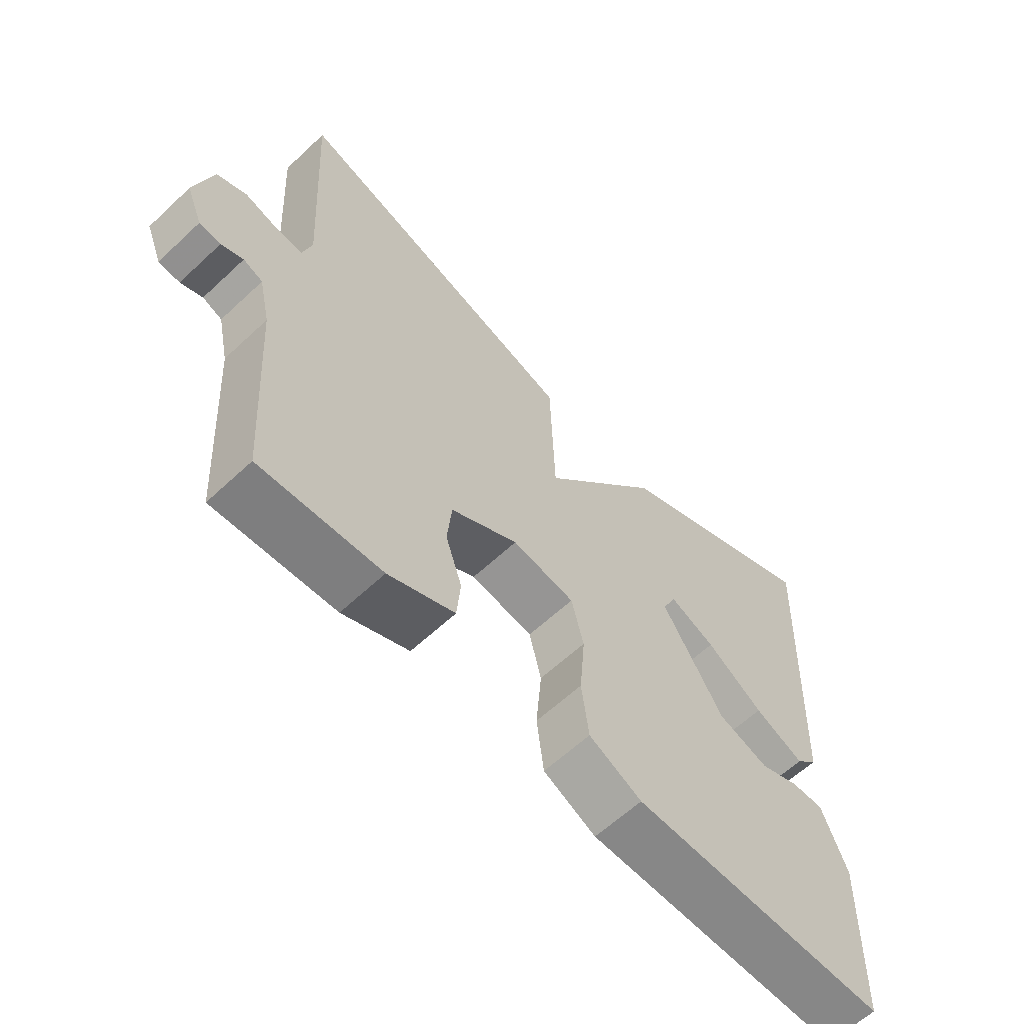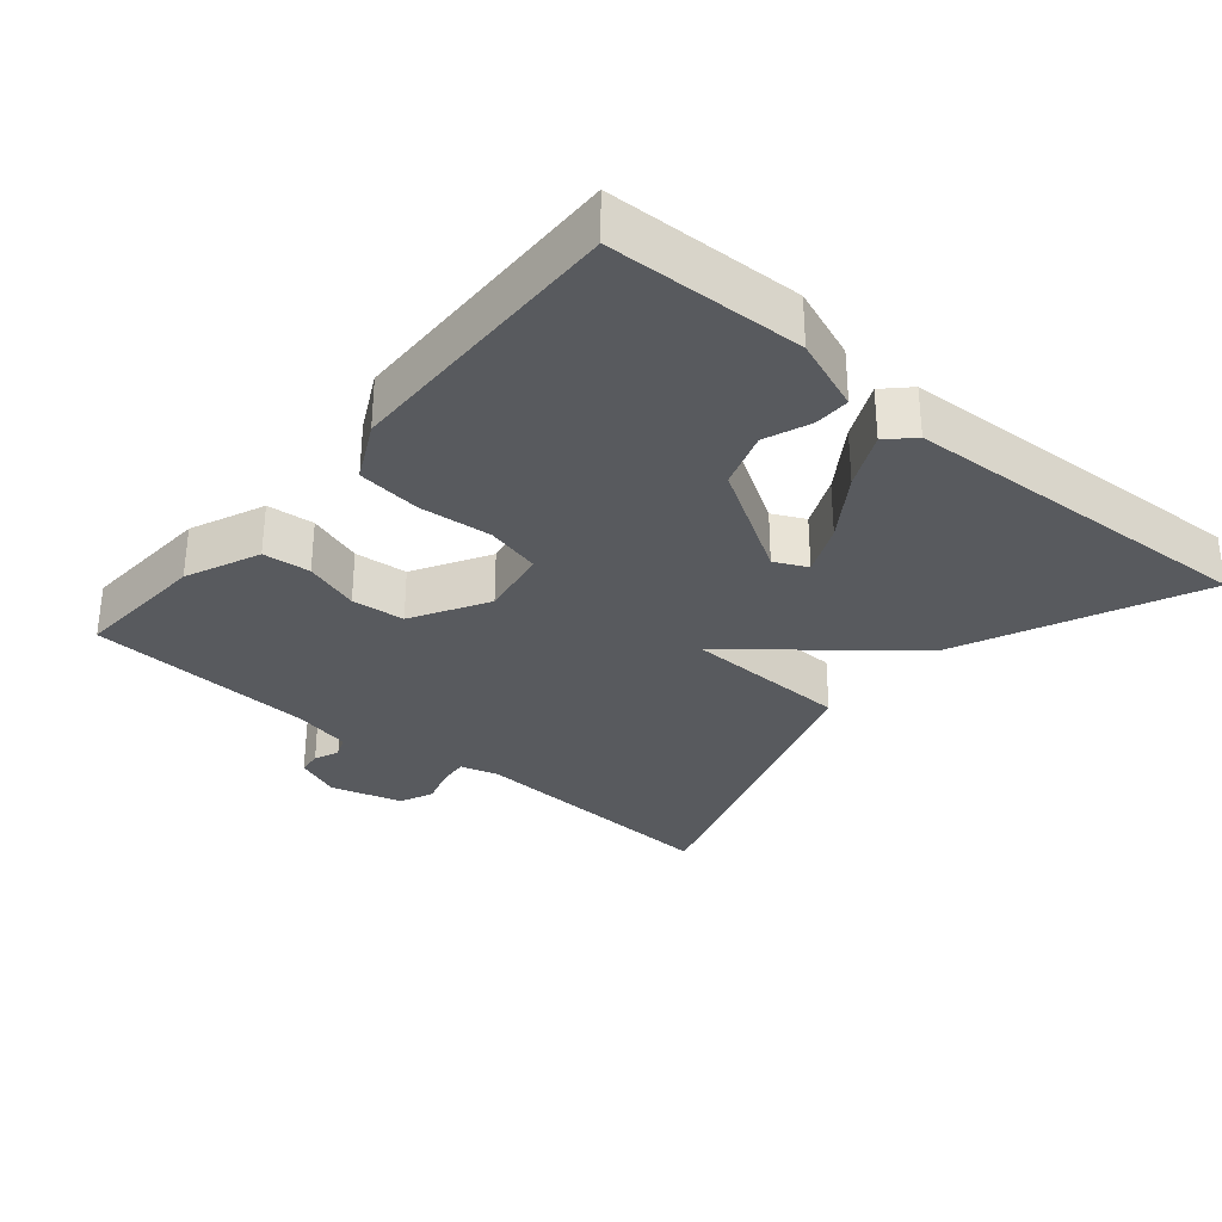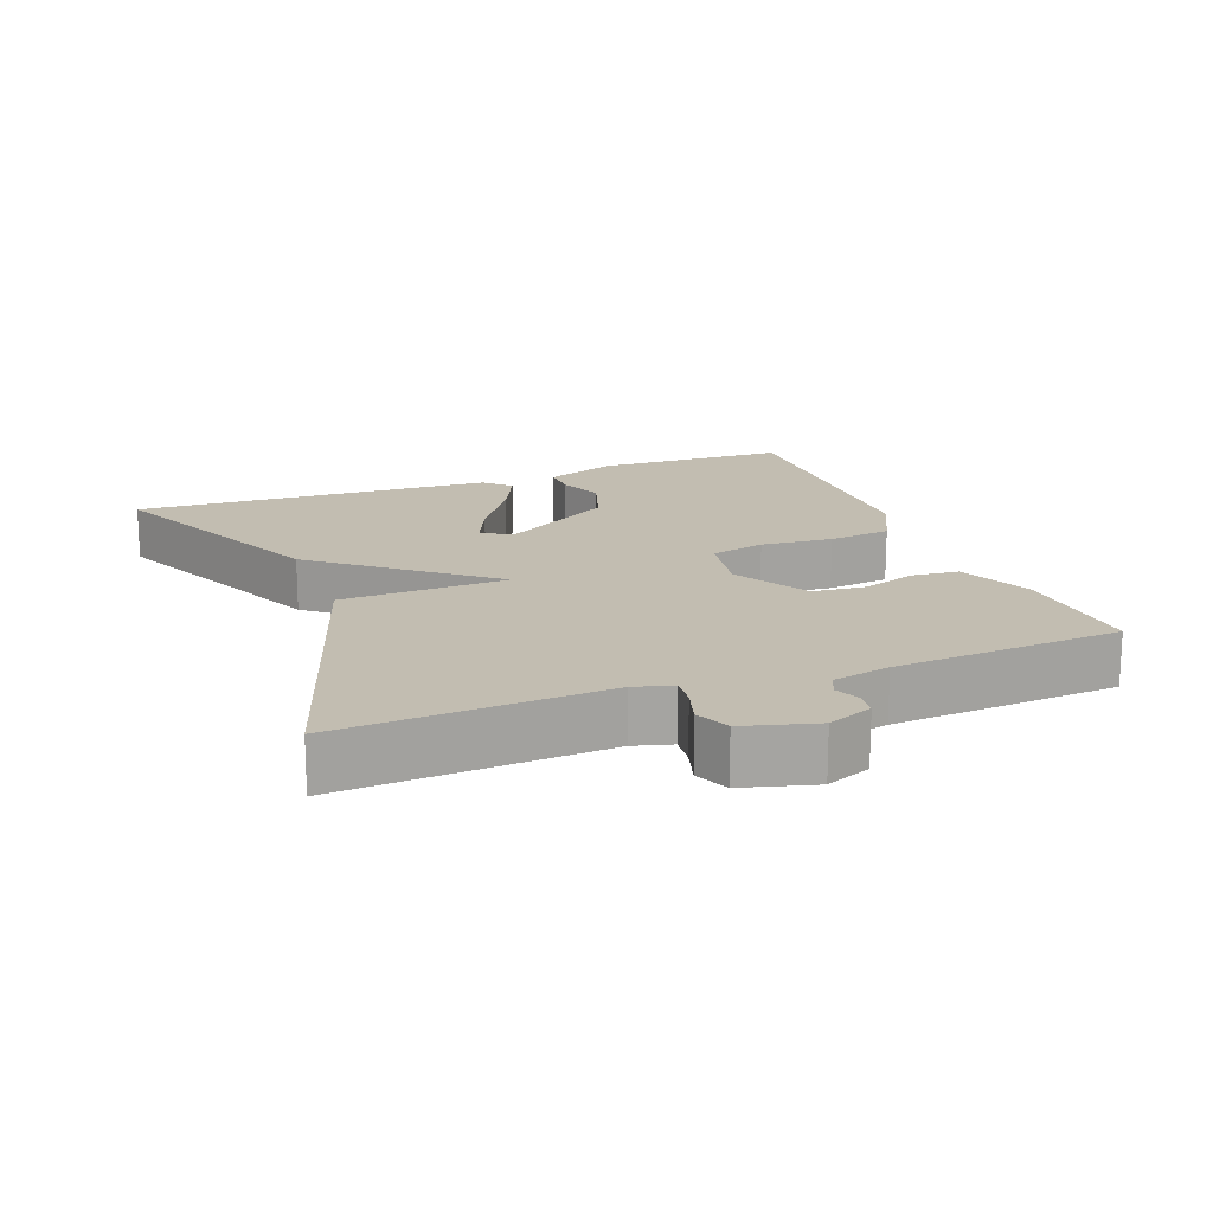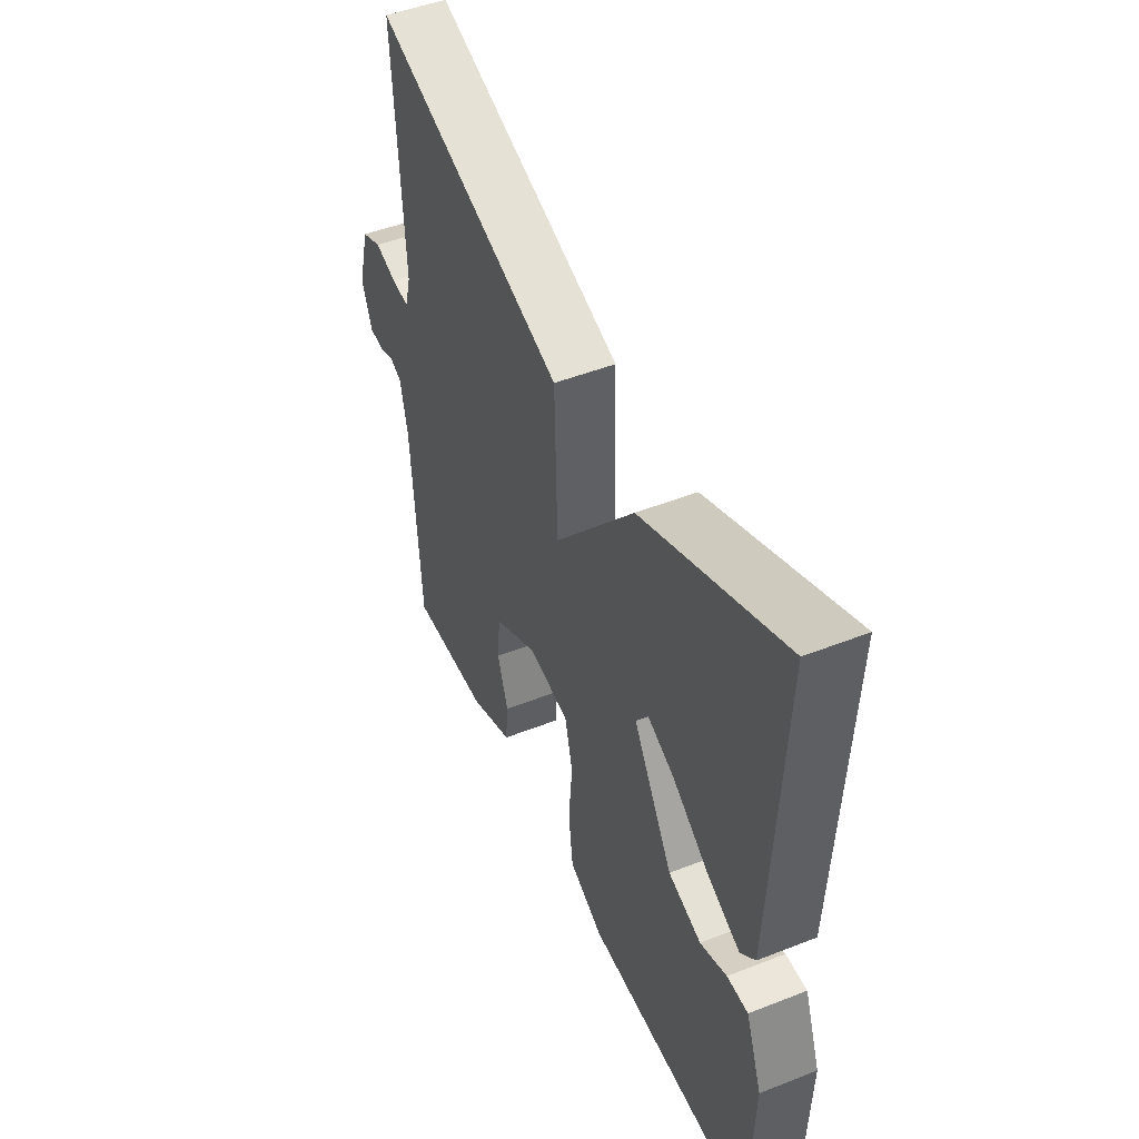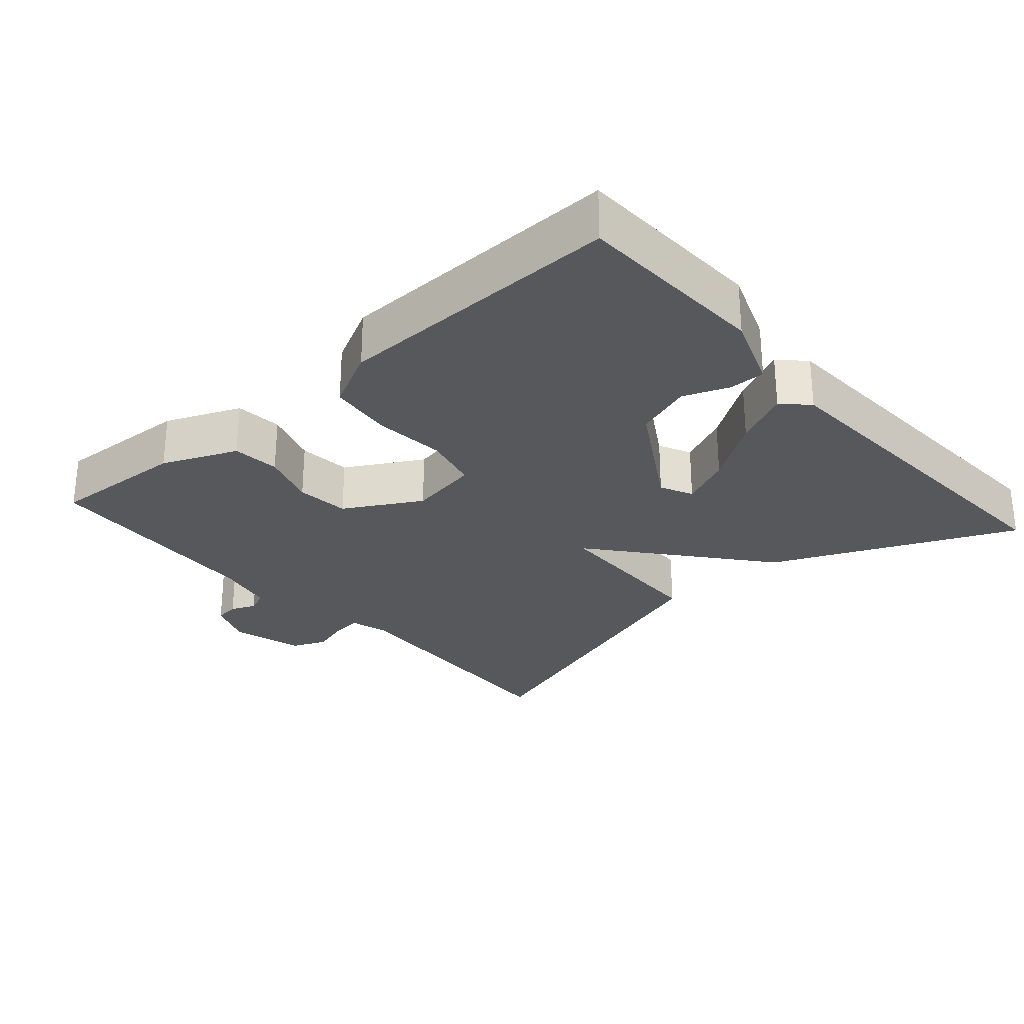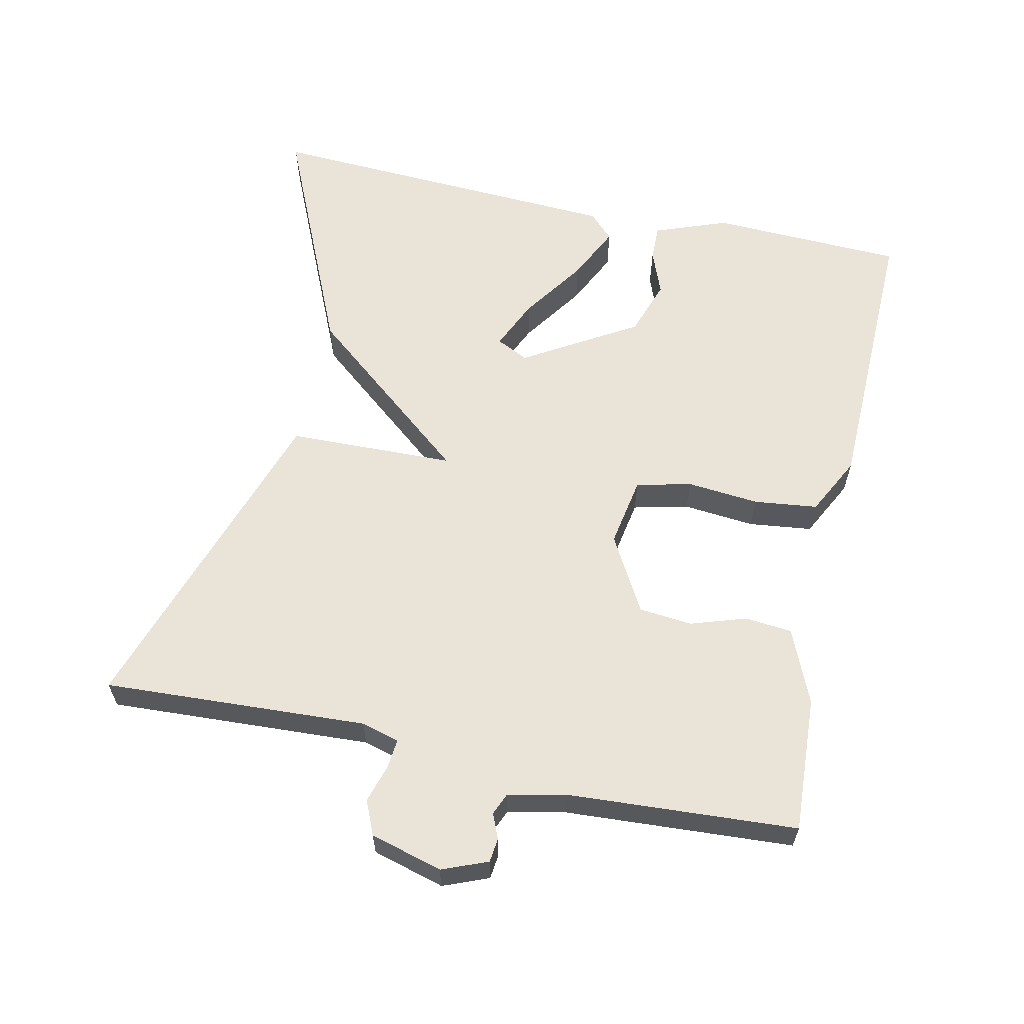
<metadata>
{"format":"obj","ext":"obj","renderer":"f3d","projection":"perspective","resolution":1024,"background":"white","views":[{"elev":-61.6,"azim":133.6,"up":"+Z"},{"elev":-31.1,"azim":-130.1,"up":"+Y"},{"elev":17.0,"azim":69.1,"up":"+Y"},{"elev":48.5,"azim":-113.7,"up":"+Z"},{"elev":-27.8,"azim":-138.6,"up":"+Y"},{"elev":60.9,"azim":102.5,"up":"+Y"}]}
</metadata>
<code>
v 0.5 0.07 -0.5
v 0.308 0.07 -0.489
v 0.203 0.07 -0.444
v 0.197 0.07 -0.377
v 0.223 0.07 -0.299
v 0.216 0.07 -0.224
v 0.109 0.07 -0.163
v 0.01 0.07 -0.18
v -0.009 0.07 -0.258
v 0 0.07 -0.36
v -0.011 0.07 -0.45
v -0.094 0.07 -0.492
v -0.5 0.07 -0.5
v -0.509 0.07 -0.226
v -0.47 0.07 -0.123
v -0.419 0.07 -0.124
v -0.355 0.07 -0.149
v -0.275 0.07 -0.122
v -0.179 0.07 0.036
v -0.201 0.07 0.082
v -0.273 0.07 0.05
v -0.363 0.07 -0.011
v -0.441 0.07 -0.048
v -0.476 0.07 -0.013
v -0.5 0.07 0.5
v -0.162 0.07 0.349
v 0.031 0.07 0.113
v 0.038 0.07 0.349
v 0.5 0.07 0.5
v 0.479 0.07 0.128
v 0.494 0.07 0.074
v 0.536 0.07 0.078
v 0.589 0.07 0.094
v 0.637 0.07 0.073
v 0.665 0.07 -0.029
v 0.639 0.07 -0.093
v 0.605 0.07 -0.097
v 0.57 0.07 -0.082
v 0.539 0.07 -0.095
v 0.521 0.07 -0.177
v 0.5 0 -0.5
v 0.308 0 -0.489
v 0.203 0 -0.444
v 0.197 0 -0.377
v 0.223 0 -0.299
v 0.216 0 -0.224
v 0.109 0 -0.163
v 0.01 0 -0.18
v -0.009 0 -0.258
v 0 0 -0.36
v -0.011 0 -0.45
v -0.094 0 -0.492
v -0.5 0 -0.5
v -0.509 0 -0.226
v -0.47 0 -0.123
v -0.419 0 -0.124
v -0.355 0 -0.149
v -0.275 0 -0.122
v -0.179 0 0.036
v -0.201 0 0.082
v -0.273 0 0.05
v -0.363 0 -0.011
v -0.441 0 -0.048
v -0.476 0 -0.013
v -0.5 0 0.5
v -0.162 0 0.349
v 0.031 0 0.113
v 0.038 0 0.349
v 0.5 0 0.5
v 0.479 0 0.128
v 0.494 0 0.074
v 0.536 0 0.078
v 0.589 0 0.094
v 0.637 0 0.073
v 0.665 0 -0.029
v 0.639 0 -0.093
v 0.605 0 -0.097
v 0.57 0 -0.082
v 0.539 0 -0.095
v 0.521 0 -0.177
f 36 37 38
f 35 36 38
f 34 35 38
f 33 34 38
f 32 33 38
f 31 32 38 39
f 30 31 39 40
f 27 28 29 30
f 25 26 27
f 23 24 25
f 22 23 25
f 21 22 25
f 20 21 25
f 20 25 27
f 27 30 40
f 20 27 40
f 19 20 40
f 15 16 17
f 14 15 17
f 13 14 17
f 12 13 17
f 11 12 17
f 10 11 17
f 9 10 17 18
f 8 9 18 19
f 3 4 5
f 2 3 5
f 1 2 5
f 40 1 5
f 40 5 6
f 19 40 6 7
f 7 8 19
f 78 77 76
f 78 76 75
f 78 75 74
f 78 74 73
f 78 73 72
f 79 78 72 71
f 80 79 71 70
f 70 69 68 67
f 67 66 65
f 65 64 63
f 65 63 62
f 65 62 61
f 65 61 60
f 67 65 60
f 80 70 67
f 80 67 60
f 80 60 59
f 57 56 55
f 57 55 54
f 57 54 53
f 57 53 52
f 57 52 51
f 57 51 50
f 58 57 50 49
f 59 58 49 48
f 45 44 43
f 45 43 42
f 45 42 41
f 45 41 80
f 46 45 80
f 47 46 80 59
f 59 48 47
f 1 41 42 2
f 2 42 43 3
f 3 43 44 4
f 4 44 45 5
f 5 45 46 6
f 6 46 47 7
f 7 47 48 8
f 8 48 49 9
f 9 49 50 10
f 10 50 51 11
f 11 51 52 12
f 12 52 53 13
f 13 53 54 14
f 14 54 55 15
f 15 55 56 16
f 16 56 57 17
f 17 57 58 18
f 18 58 59 19
f 19 59 60 20
f 20 60 61 21
f 21 61 62 22
f 22 62 63 23
f 23 63 64 24
f 24 64 65 25
f 25 65 66 26
f 26 66 67 27
f 27 67 68 28
f 28 68 69 29
f 29 69 70 30
f 30 70 71 31
f 31 71 72 32
f 32 72 73 33
f 33 73 74 34
f 34 74 75 35
f 35 75 76 36
f 36 76 77 37
f 37 77 78 38
f 38 78 79 39
f 39 79 80 40
f 40 80 41 1

</code>
